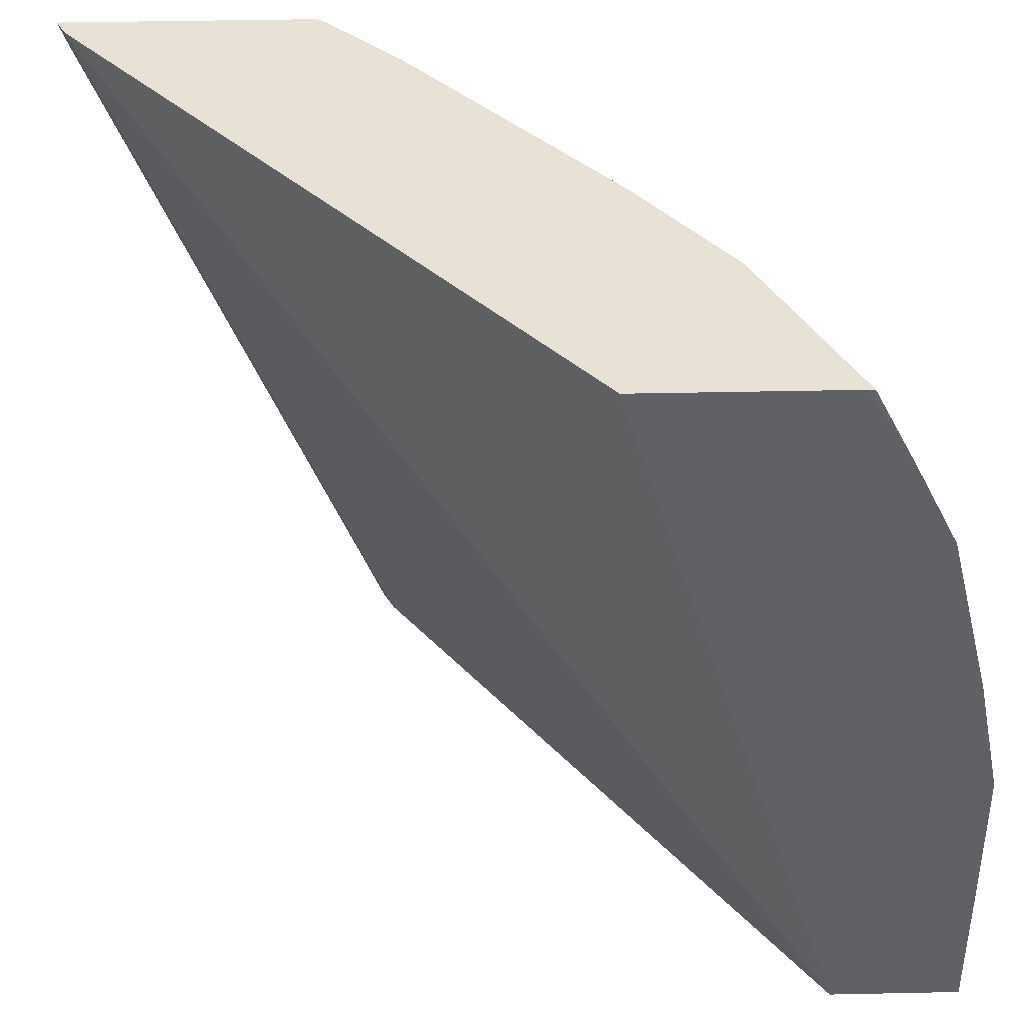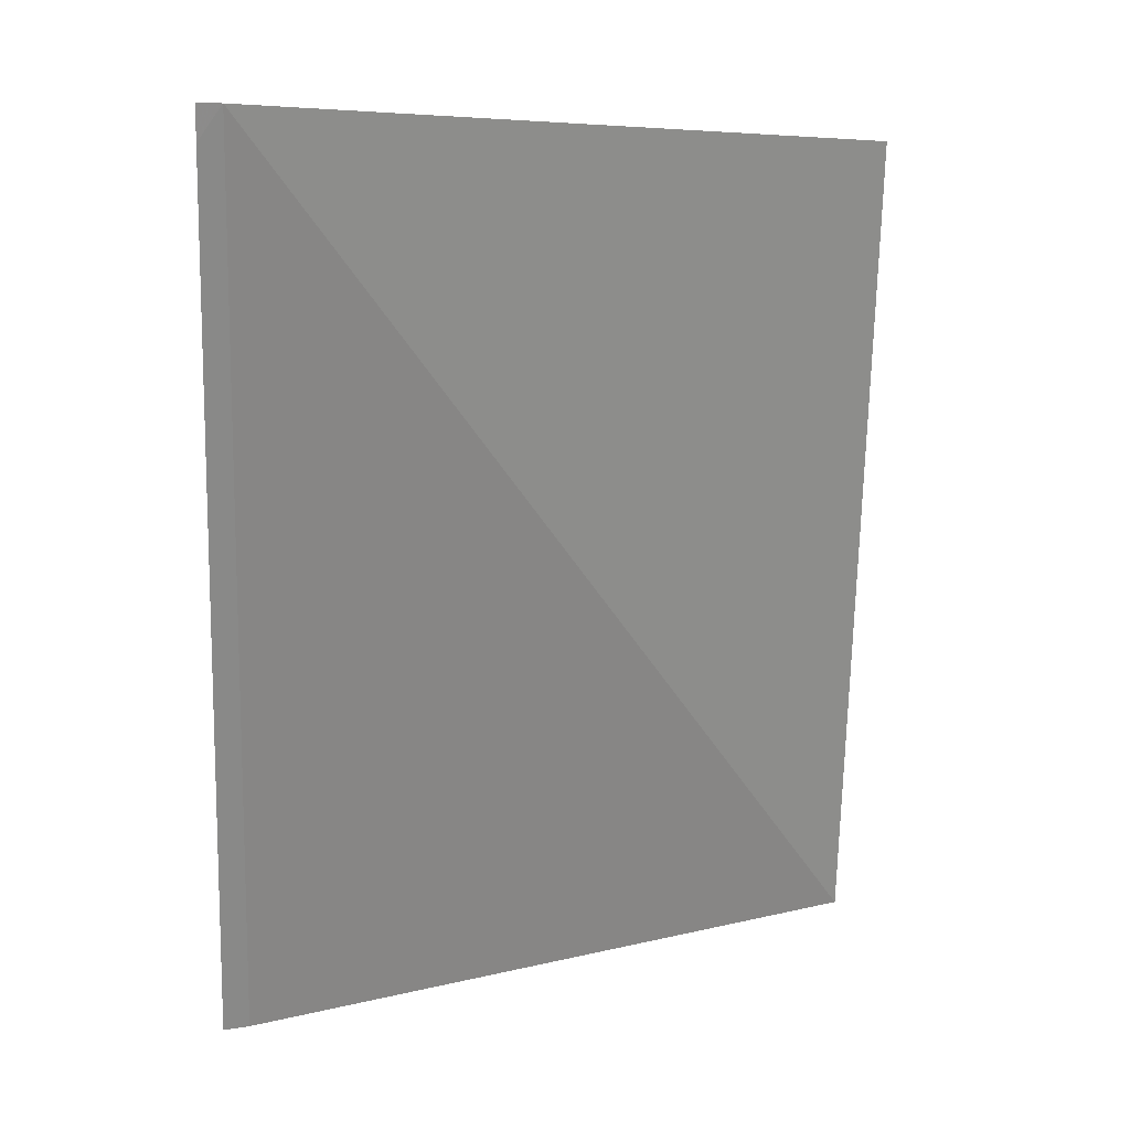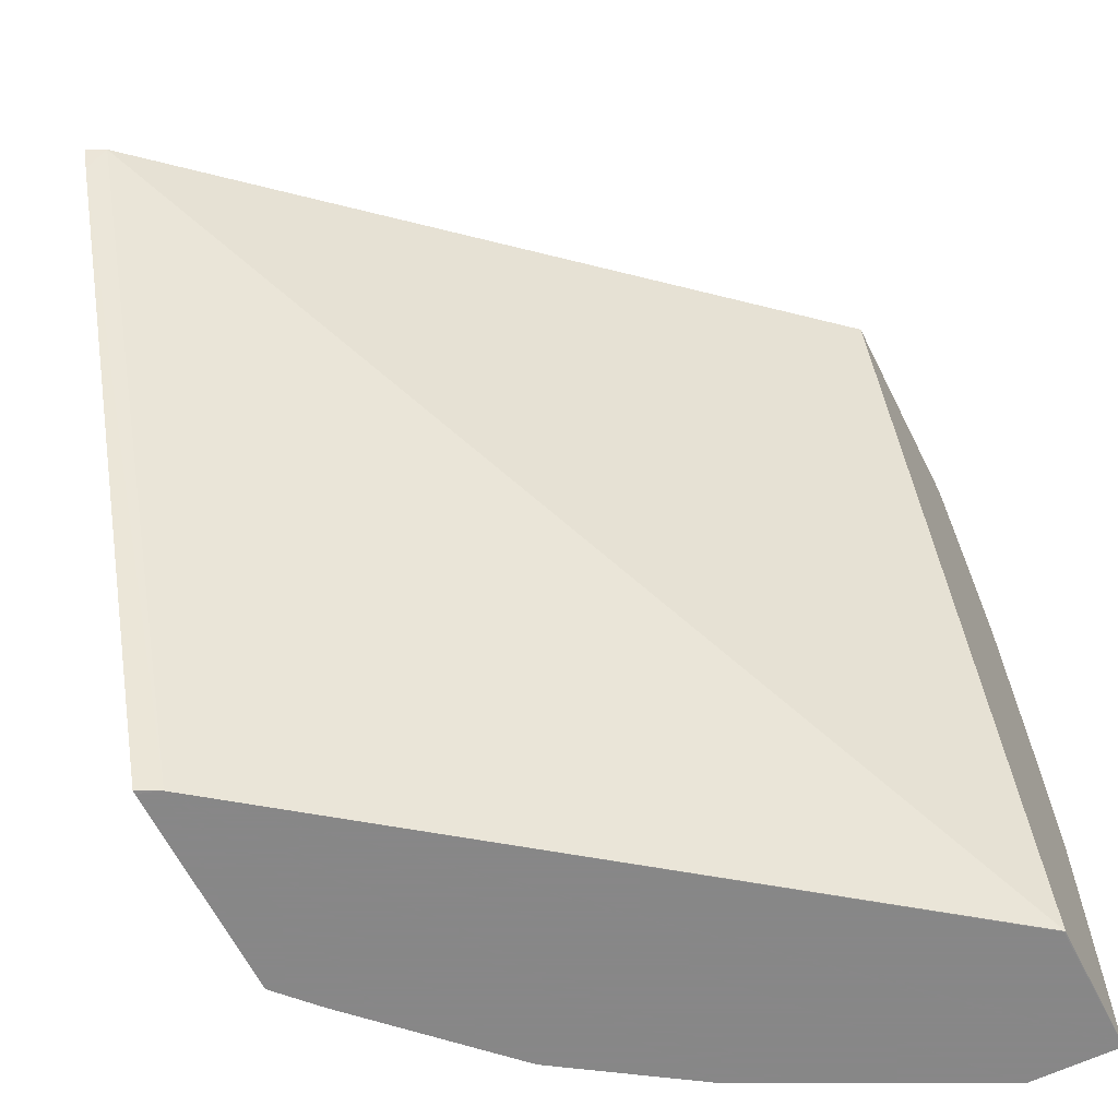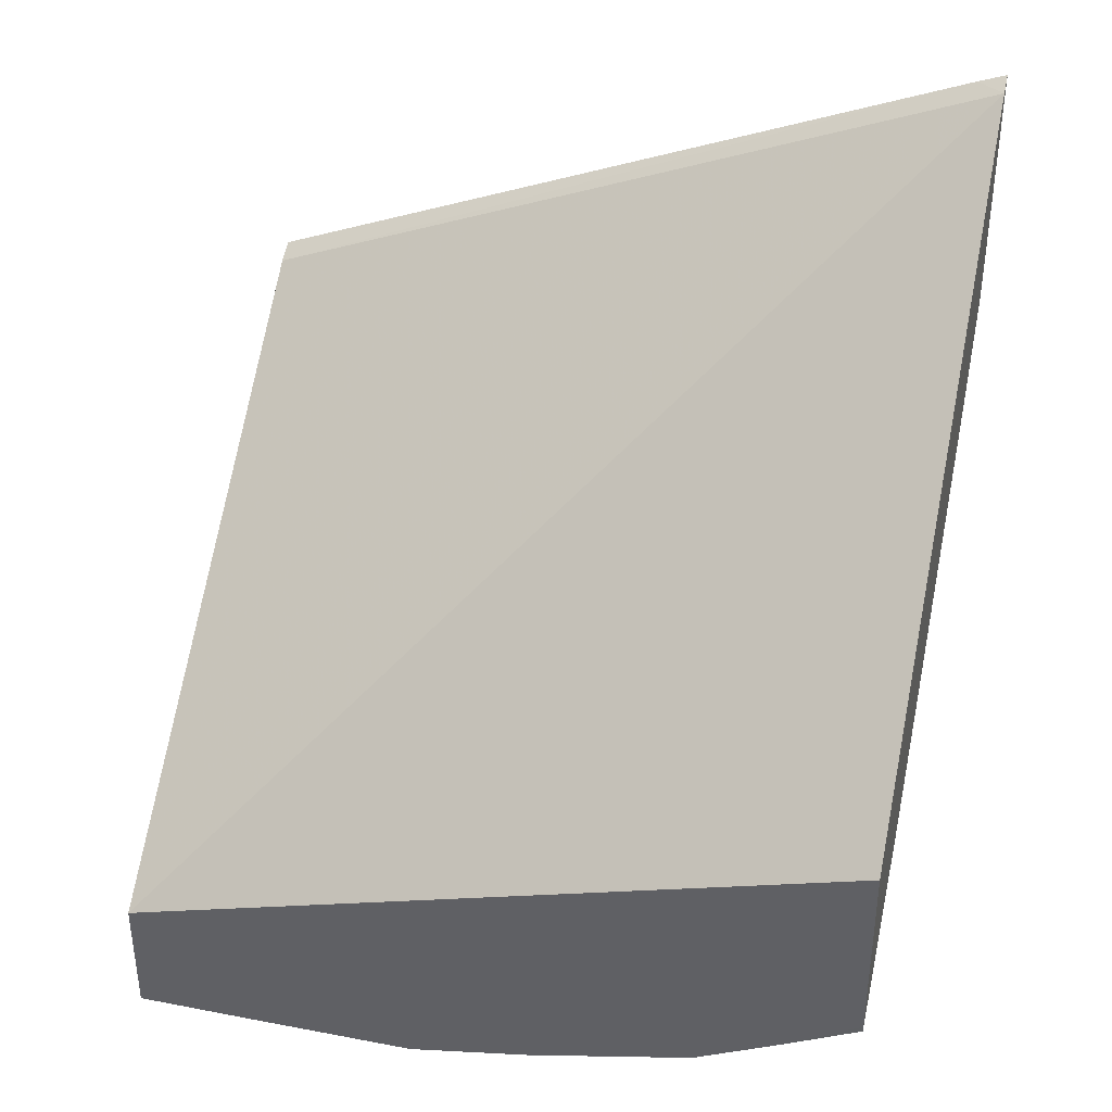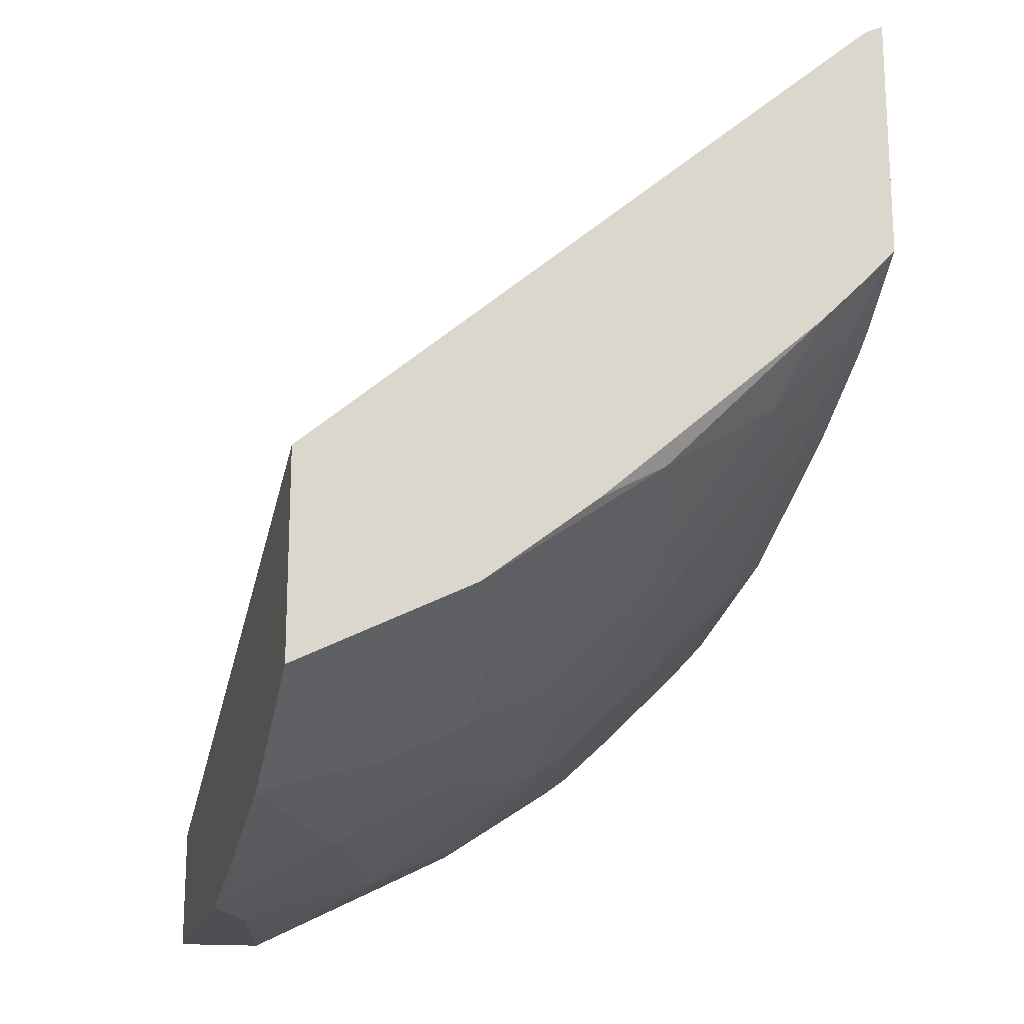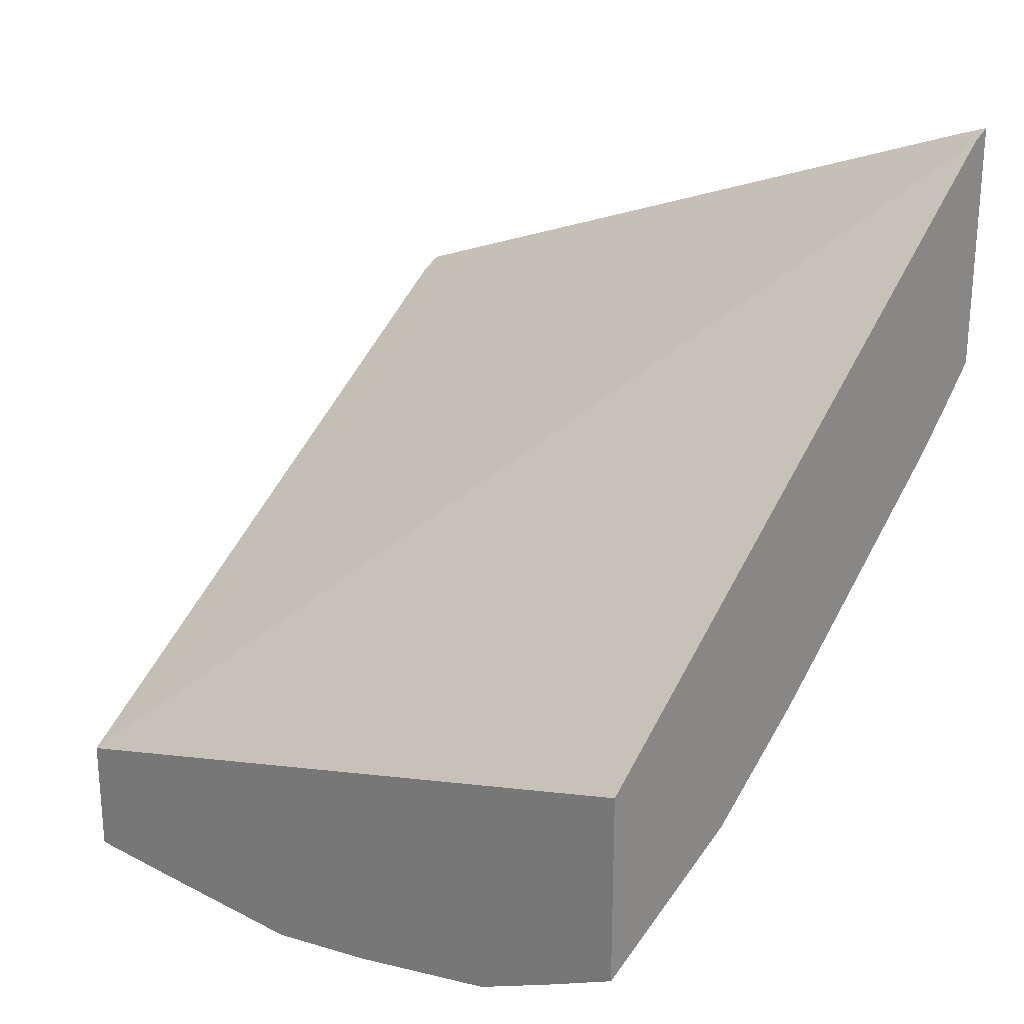
<metadata>
{"format":"obj","ext":"obj","renderer":"f3d","projection":"perspective","resolution":1024,"background":"white","views":[{"elev":40.4,"azim":-91.5,"up":"+Z"},{"elev":5.7,"azim":175.3,"up":"+Z"},{"elev":-62.6,"azim":-153.5,"up":"+Z"},{"elev":37.7,"azim":-76.2,"up":"+Y"},{"elev":-17.9,"azim":-14.1,"up":"+Y"},{"elev":24.2,"azim":-49.9,"up":"+Y"}]}
</metadata>
<code>
v 0.5602 0.04999 0.3549
v 0.5602 0.04512 0.3415
v 0.551 0.04536 0.3549
v 0.5602 -0.06933 0.3549
v 0.5602 -0.08771 -0.000112
v 0.55 -0.09279 -0.0001468
v 0.2776 -0.2982 -0.000112
v 0.2776 -0.1907 0.3549
v 0.5424 -0.08815 0.3549
v 0.5467 -0.1044 0.328
v 0.5602 -0.09407 0.3216
v 0.5602 -0.08919 -0.0001468
v 0.2782 -0.2982 -0.0001468
v 0.2776 -0.3554 -0.0001468
v 0.2776 -0.2838 0.3549
v 0.5225 -0.1081 0.3549
v 0.5602 -0.103 0.3074
v 0.5268 -0.1243 0.328
v 0.5434 -0.1259 0.2982
v 0.5602 -0.1871 -0.0001468
v 0.2776 -0.3582 -0.0001468
v 0.2776 -0.3055 0.3189
v 0.2776 -0.2869 0.3549
v 0.4185 -0.1998 0.3549
v 0.4473 -0.1839 0.3479
v 0.5069 -0.1441 0.328
v 0.5602 -0.1122 0.289
v 0.5235 -0.1458 0.2982
v 0.5434 -0.1458 0.2584
v 0.5602 -0.1871 0.05966
v 0.5434 -0.2054 -0.0001468
v 0.318 -0.3578 -0.0001468
v 0.3181 -0.3578 2.7e-05
v 0.2776 -0.3582 0.05848
v 0.2783 -0.3057 0.3181
v 0.2776 -0.3063 0.3173
v 0.2982 -0.2858 0.3379
v 0.338 -0.2659 0.3379
v 0.3579 -0.2468 0.3549
v 0.4145 -0.2033 0.3549
v 0.3609 -0.2452 0.3549
v 0.3877 -0.2435 0.328
v 0.4672 -0.2038 0.2882
v 0.5602 -0.1275 0.2584
v 0.4837 -0.2054 0.2584
v 0.5036 -0.1855 0.2584
v 0.5036 -0.2253 0.1591
v 0.5434 -0.1855 0.1591
v 0.5434 -0.2054 0.05966
v 0.5602 -0.1672 0.1591
v 0.5235 -0.2253 -0.0001468
v 0.3181 -0.3578 -0.0001468
v 0.3579 -0.3379 0.05966
v 0.2982 -0.3578 0.09941
v 0.3976 -0.3181 -0.0001468
v 0.3976 -0.3181 0.03978
v 0.3678 -0.333 0.0696
v 0.2783 -0.3578 0.1392
v 0.2776 -0.3578 0.1392
v 0.2982 -0.3057 0.2982
v 0.2783 -0.3255 0.2783
v 0.2776 -0.3261 0.2775
v 0.3777 -0.2659 0.2982
v 0.338 -0.3057 0.2584
v 0.3877 -0.2535 0.3081
v 0.4672 -0.2137 0.2684
v 0.4572 -0.2261 0.2584
v 0.4175 -0.2659 0.2386
v 0.444 -0.2452 0.2386
v 0.4639 -0.2452 0.1988
v 0.4639 -0.2651 0.1392
v 0.5036 -0.2452 0.05966
v 0.5235 -0.2253 0.05966
v 0.4837 -0.2651 -0.0001468
v 0.3082 -0.3528 0.1094
v 0.328 -0.333 0.1889
v 0.4109 -0.3115 -0.0001468
v 0.4109 -0.3115 0.03978
v 0.3479 -0.333 0.1292
v 0.4241 -0.3048 0.03978
v 0.4076 -0.3131 0.04972
v 0.4274 -0.2932 0.1292
v 0.2776 -0.346 0.198
v 0.338 -0.3255 0.1988
v 0.3777 -0.2858 0.2584
v 0.3777 -0.3057 0.1988
v 0.3877 -0.2733 0.2684
v 0.4374 -0.2659 0.1988
v 0.4837 -0.2651 0.03978
v 0.4374 -0.2858 0.1392
v 0.444 -0.2849 0.1193
v 0.4241 -0.3048 -0.0001468
v 0.3678 -0.3131 0.1889
f 45 68 69
f 47 72 73
f 45 69 70
f 45 70 47
f 45 47 46
f 45 67 68
f 47 70 71
f 47 71 72
f 53 57 54
f 48 73 49
f 51 73 89
f 51 89 74
f 54 57 75
f 54 75 76
f 54 76 58
f 45 66 67
f 55 77 78
f 55 78 56
f 56 78 57
f 47 73 48
f 43 66 45
f 35 38 37
f 42 65 66
f 33 54 34
f 57 79 75
f 33 53 54
f 33 52 55
f 33 55 56
f 33 56 57
f 33 57 53
f 34 54 58
f 34 58 59
f 35 60 38
f 35 36 61
f 35 61 60
f 36 62 61
f 38 63 41
f 38 41 39
f 38 60 64
f 38 64 63
f 41 63 42
f 42 63 65
f 42 66 43
f 57 78 80
f 72 89 73
f 57 81 82
f 71 90 91
f 71 91 89
f 74 89 80
f 74 80 92
f 75 79 76
f 76 79 82
f 76 82 93
f 76 93 86
f 76 86 84
f 77 92 80
f 77 80 78
f 80 91 82
f 80 82 81
f 80 89 91
f 82 91 90
f 82 90 86
f 82 86 93
f 32 52 33
f 86 90 88
f 71 88 90
f 71 89 72
f 70 88 71
f 68 86 88
f 57 82 79
f 58 83 59
f 58 76 83
f 60 61 64
f 61 62 84
f 61 84 64
f 62 76 84
f 62 83 76
f 63 64 85
f 57 80 81
f 63 85 87
f 64 84 86
f 64 86 85
f 65 87 68
f 65 68 67
f 65 67 66
f 68 88 70
f 68 70 69
f 68 87 85
f 68 85 86
f 63 87 65
f 31 73 51
f 22 36 35
f 30 48 49
f 3 6 7
f 3 7 8
f 4 9 10
f 4 10 11
f 5 12 6
f 6 12 20
f 6 20 31
f 6 31 51
f 6 51 74
f 6 74 92
f 6 92 77
f 6 77 55
f 6 55 52
f 6 52 32
f 6 32 21
f 6 21 14
f 6 14 13
f 6 13 7
f 7 13 14
f 2 6 3
f 7 14 21
f 2 5 6
f 1 12 5
f 1 2 3
f 1 3 8
f 31 49 73
f 1 15 23
f 1 23 39
f 1 39 41
f 1 41 40
f 1 40 24
f 1 24 16
f 1 16 9
f 1 9 4
f 1 4 11
f 1 11 17
f 1 17 27
f 1 27 44
f 1 44 50
f 1 50 30
f 1 30 20
f 1 20 12
f 1 5 2
f 7 21 34
f 1 8 15
f 7 59 83
f 22 35 23
f 23 35 37
f 23 37 38
f 23 38 39
f 24 40 25
f 25 40 41
f 25 41 42
f 25 42 43
f 25 43 26
f 26 43 28
f 27 29 44
f 28 43 45
f 28 45 46
f 28 46 29
f 29 46 47
f 29 47 48
f 29 48 50
f 30 50 48
f 7 34 59
f 21 33 34
f 21 32 33
f 29 50 44
f 20 30 49
f 20 49 31
f 7 36 22
f 7 22 15
f 7 15 8
f 9 16 18
f 9 18 10
f 10 17 11
f 10 18 28
f 10 28 19
f 7 62 36
f 15 22 23
f 19 29 27
f 10 19 17
f 19 28 29
f 18 26 28
f 7 83 62
f 16 26 18
f 16 25 26
f 16 24 25
f 17 19 27

</code>
